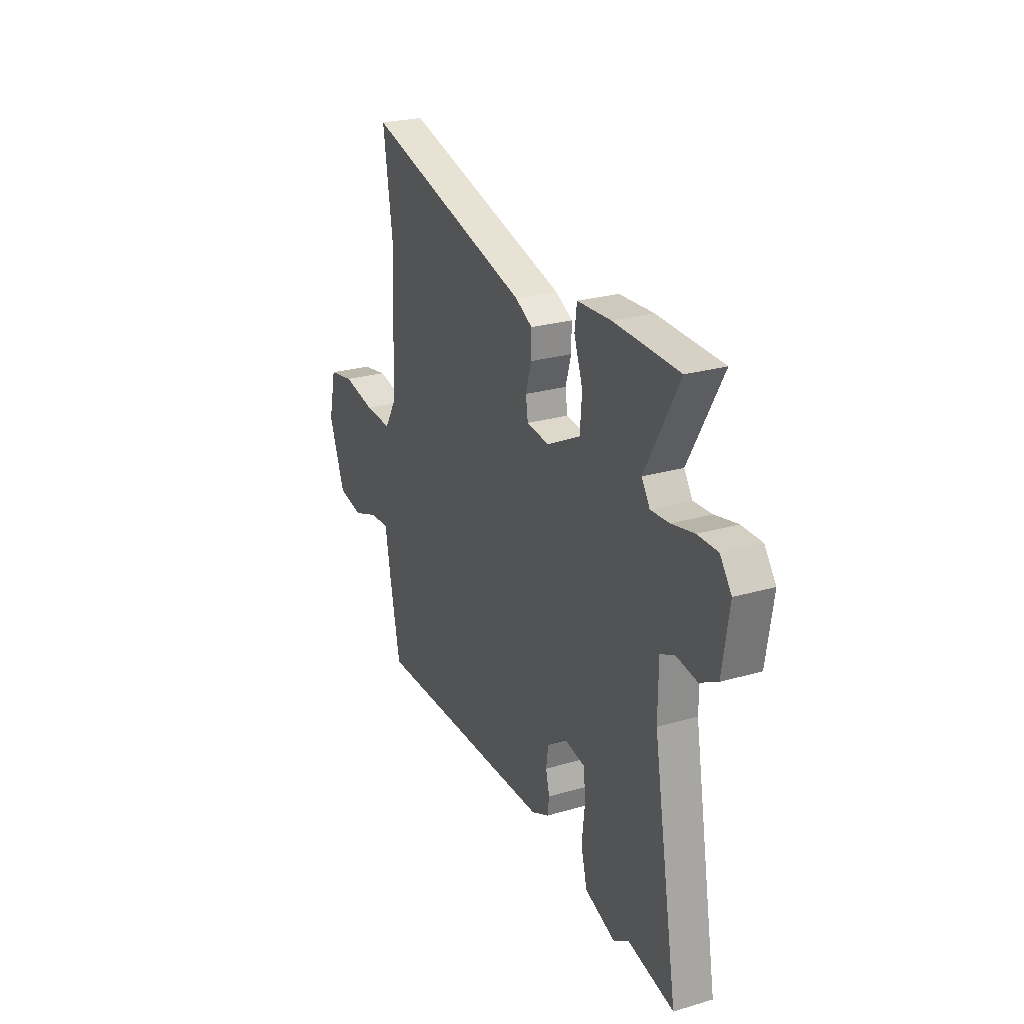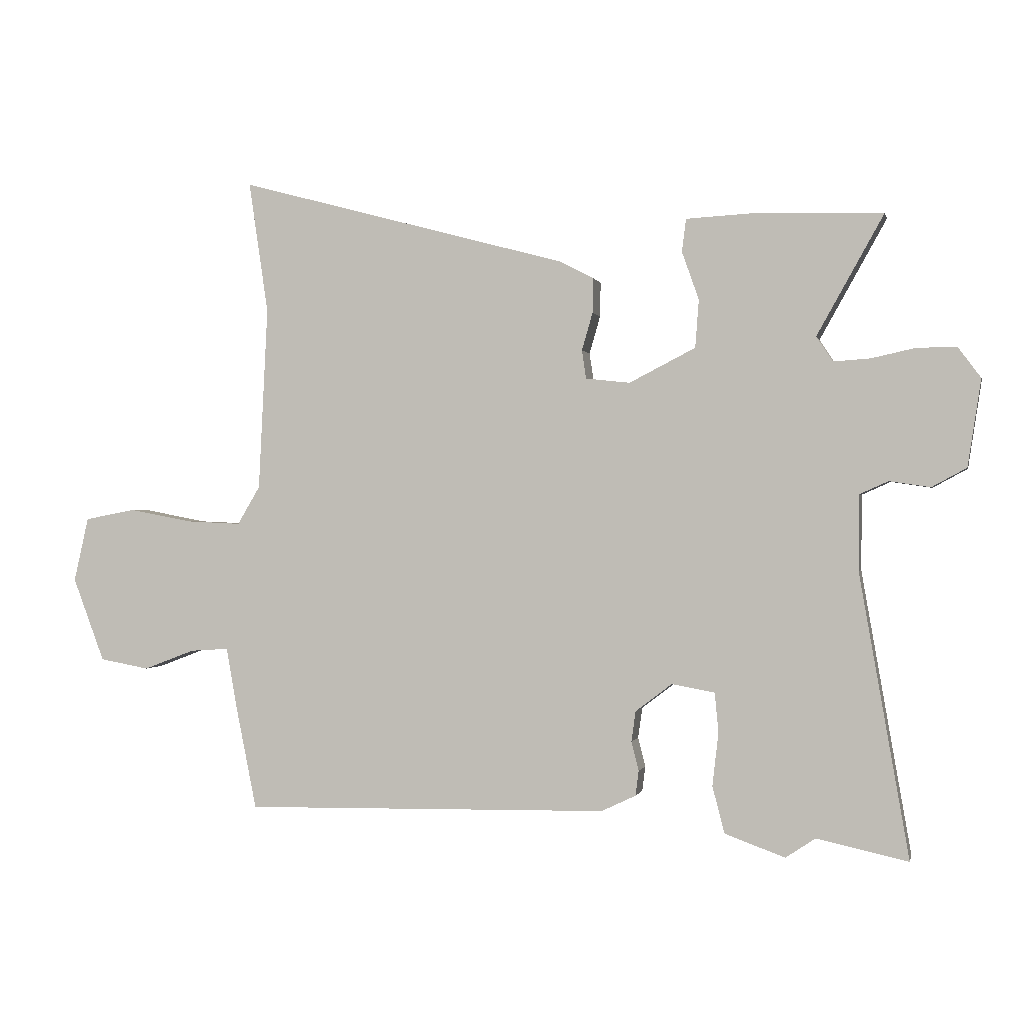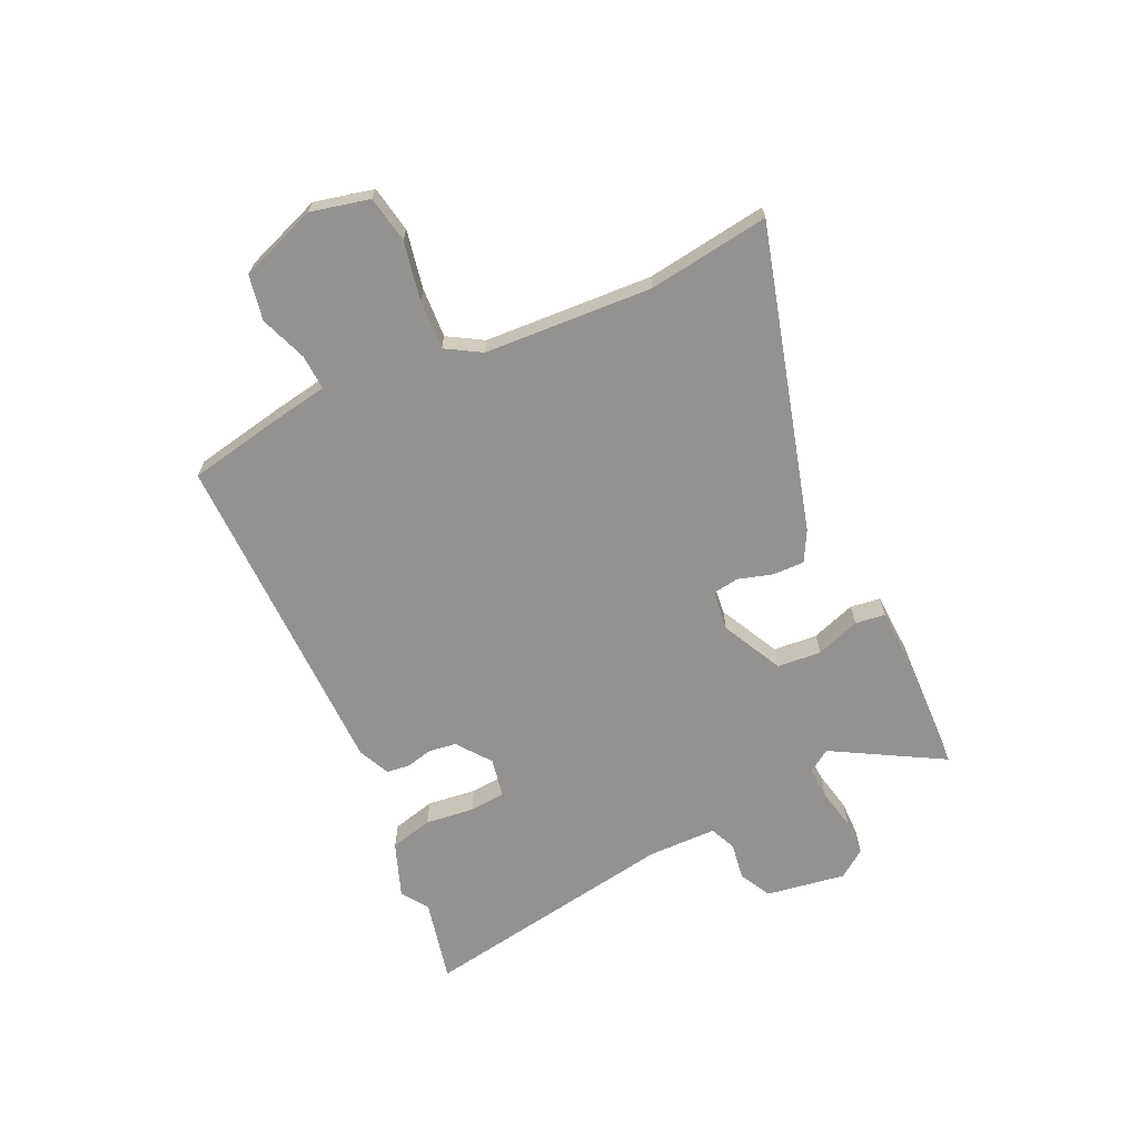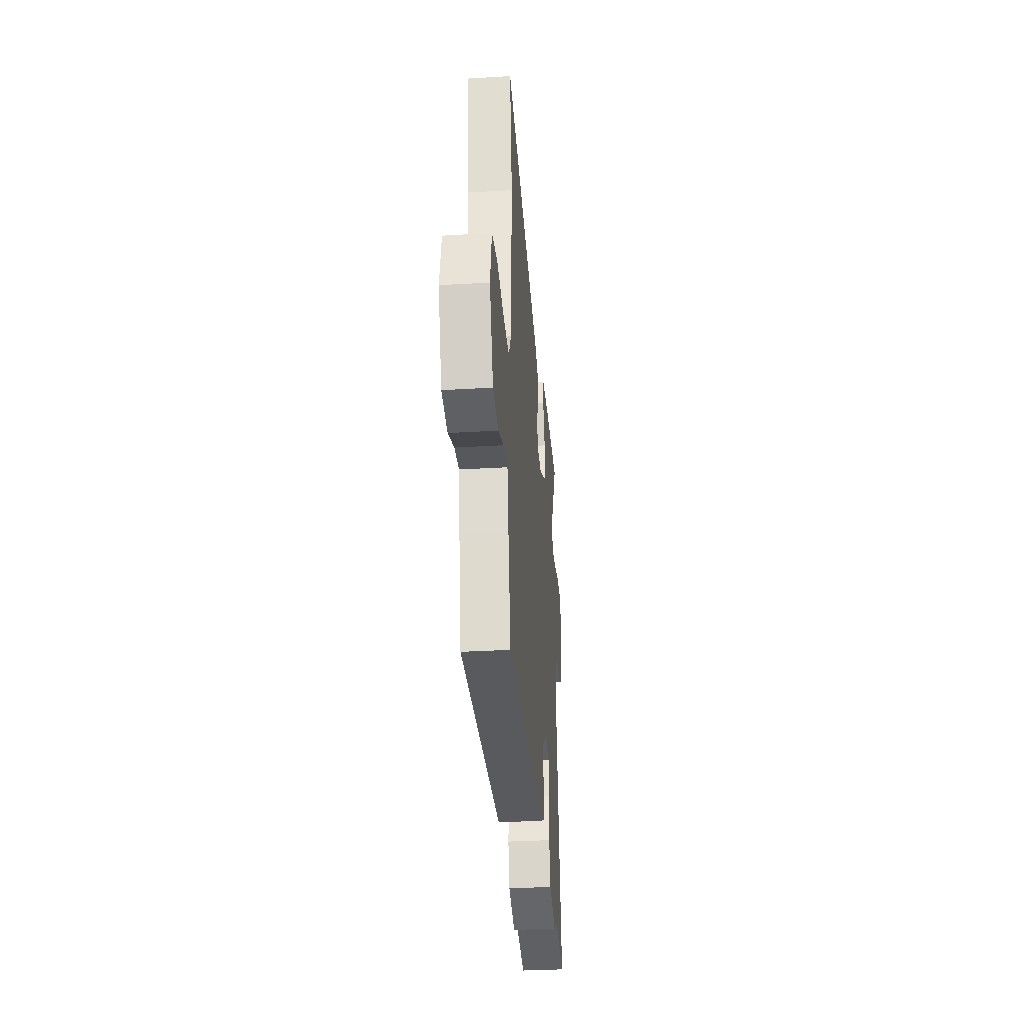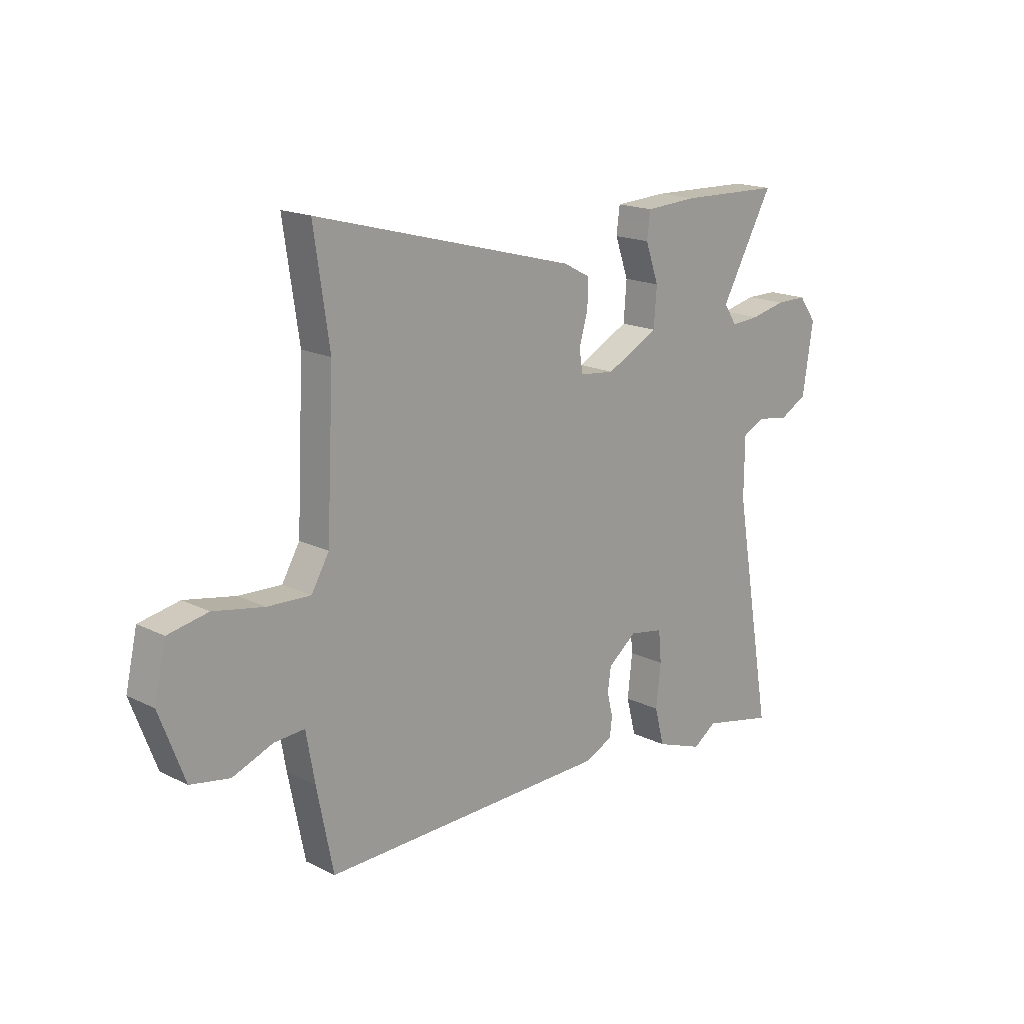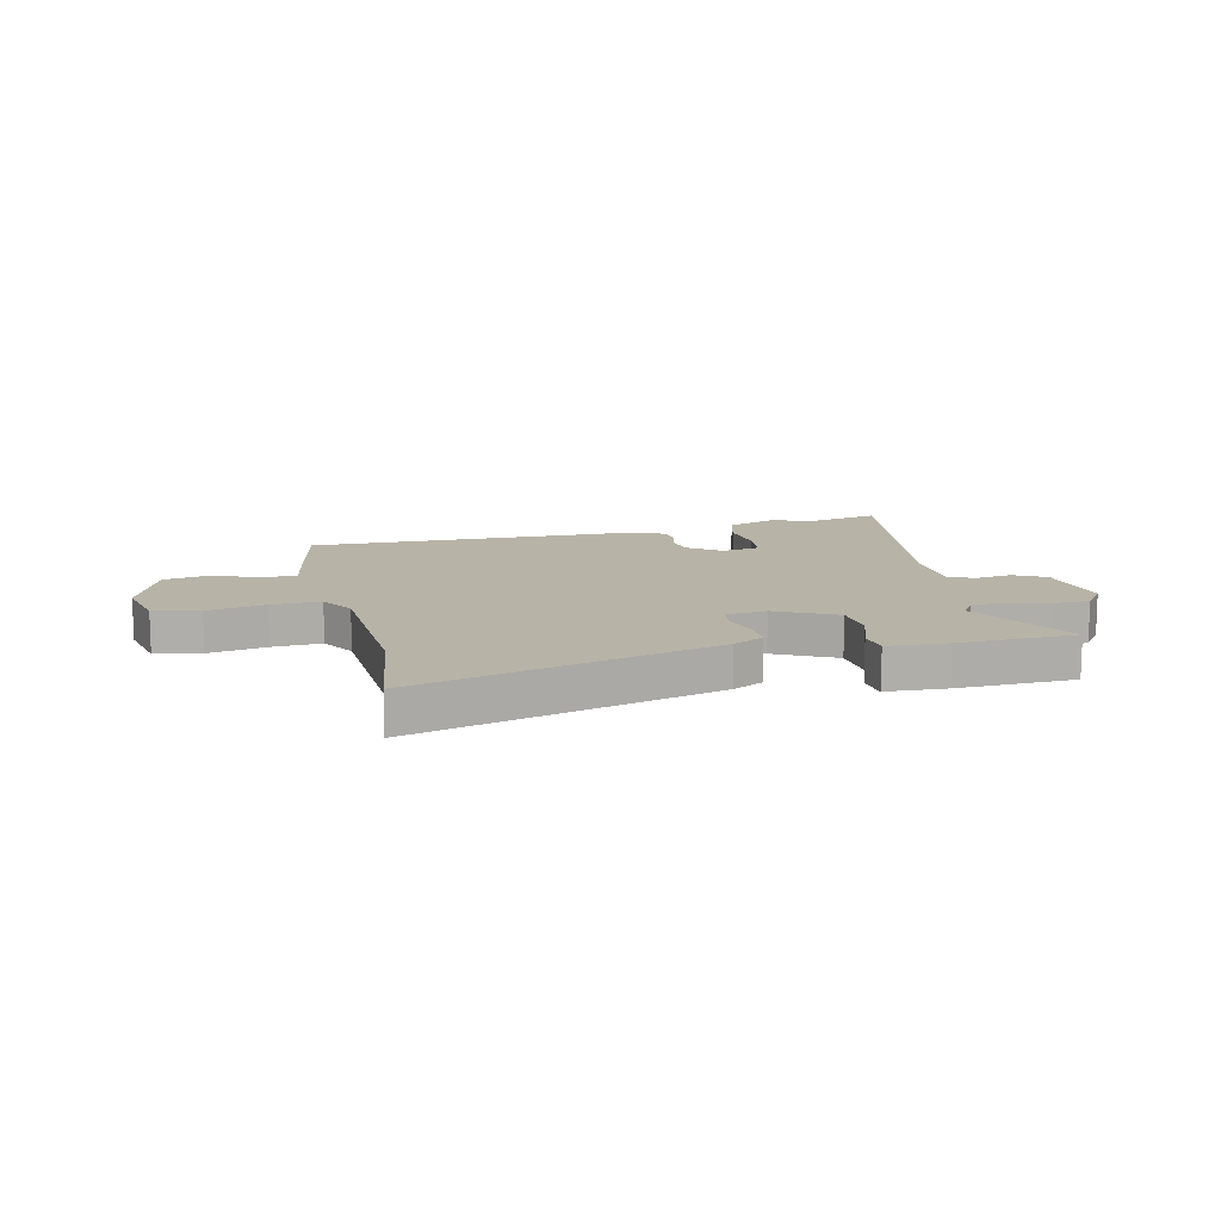
<metadata>
{"format":"obj","ext":"obj","renderer":"f3d","projection":"perspective","resolution":1024,"background":"white","views":[{"elev":25.4,"azim":64.9,"up":"+Z"},{"elev":-0.2,"azim":12.5,"up":"+Z"},{"elev":-66.4,"azim":-65.4,"up":"+Y"},{"elev":-32.1,"azim":-85.2,"up":"+Z"},{"elev":17.4,"azim":-45.5,"up":"+Z"},{"elev":12.6,"azim":-13.3,"up":"+Y"}]}
</metadata>
<code>
v -0.483 0.07 0.385
v -0.515 0.07 0.602
v 0.029 0.07 0.456
v 0.084 0.07 0.427
v 0.083 0.07 0.37
v 0.065 0.07 0.308
v 0.072 0.07 0.261
v 0.145 0.07 0.253
v 0.254 0.07 0.309
v 0.26 0.07 0.388
v 0.232 0.07 0.467
v 0.239 0.07 0.521
v 0.349 0.07 0.527
v 0.561 0.07 0.521
v 0.451 0.07 0.324
v 0.478 0.07 0.283
v 0.538 0.07 0.287
v 0.611 0.07 0.303
v 0.676 0.07 0.303
v 0.713 0.07 0.253
v 0.691 0.07 0.11
v 0.634 0.07 0.079
v 0.567 0.07 0.089
v 0.52 0.07 0.068
v 0.519 0.07 -0.056
v 0.6 0.07 -0.522
v 0.45 0.07 -0.489
v 0.401 0.07 -0.522
v 0.302 0.07 -0.486
v 0.282 0.07 -0.409
v 0.292 0.07 -0.321
v 0.286 0.07 -0.256
v 0.215 0.07 -0.243
v 0.155 0.07 -0.289
v 0.148 0.07 -0.339
v 0.16 0.07 -0.387
v 0.155 0.07 -0.428
v 0.098 0.07 -0.455
v -0.504 0.07 -0.465
v -0.538 0.07 -0.296
v -0.556 0.07 -0.195
v -0.619 0.07 -0.199
v -0.703 0.07 -0.231
v -0.784 0.07 -0.216
v -0.836 0.07 -0.078
v -0.812 0.07 0.028
v -0.729 0.07 0.044
v -0.624 0.07 0.024
v -0.535 0.07 0.02
v -0.498 0.07 0.083
v -0.483 0 0.385
v -0.515 0 0.602
v 0.029 0 0.456
v 0.084 0 0.427
v 0.083 0 0.37
v 0.065 0 0.308
v 0.072 0 0.261
v 0.145 0 0.253
v 0.254 0 0.309
v 0.26 0 0.388
v 0.232 0 0.467
v 0.239 0 0.521
v 0.349 0 0.527
v 0.561 0 0.521
v 0.451 0 0.324
v 0.478 0 0.283
v 0.538 0 0.287
v 0.611 0 0.303
v 0.676 0 0.303
v 0.713 0 0.253
v 0.691 0 0.11
v 0.634 0 0.079
v 0.567 0 0.089
v 0.52 0 0.068
v 0.519 0 -0.056
v 0.6 0 -0.522
v 0.45 0 -0.489
v 0.401 0 -0.522
v 0.302 0 -0.486
v 0.282 0 -0.409
v 0.292 0 -0.321
v 0.286 0 -0.256
v 0.215 0 -0.243
v 0.155 0 -0.289
v 0.148 0 -0.339
v 0.16 0 -0.387
v 0.155 0 -0.428
v 0.098 0 -0.455
v -0.504 0 -0.465
v -0.538 0 -0.296
v -0.556 0 -0.195
v -0.619 0 -0.199
v -0.703 0 -0.231
v -0.784 0 -0.216
v -0.836 0 -0.078
v -0.812 0 0.028
v -0.729 0 0.044
v -0.624 0 0.024
v -0.535 0 0.02
v -0.498 0 0.083
f 46 47 48
f 45 46 48
f 44 45 48
f 43 44 48
f 42 43 48
f 41 42 48 49
f 41 49 50
f 40 41 50
f 39 40 50
f 38 39 50
f 37 38 50
f 36 37 50
f 35 36 50
f 29 30 31
f 28 29 31
f 27 28 31
f 27 31 32
f 26 27 32
f 25 26 32
f 24 25 32 33
f 21 22 23
f 20 21 23
f 19 20 23
f 18 19 23
f 17 18 23
f 16 17 23 24
f 24 33 34
f 16 24 34
f 15 16 34
f 13 14 15
f 12 13 15
f 11 12 15
f 10 11 15
f 4 5 6
f 3 4 6
f 2 3 6
f 1 2 6
f 50 1 6
f 35 50 6
f 34 35 6
f 9 10 15
f 8 9 15 34
f 7 8 34
f 34 7 6
f 98 97 96
f 98 96 95
f 98 95 94
f 98 94 93
f 98 93 92
f 99 98 92 91
f 100 99 91
f 100 91 90
f 100 90 89
f 100 89 88
f 100 88 87
f 100 87 86
f 100 86 85
f 81 80 79
f 81 79 78
f 81 78 77
f 82 81 77
f 82 77 76
f 82 76 75
f 83 82 75 74
f 73 72 71
f 73 71 70
f 73 70 69
f 73 69 68
f 73 68 67
f 74 73 67 66
f 84 83 74
f 84 74 66
f 84 66 65
f 65 64 63
f 65 63 62
f 65 62 61
f 65 61 60
f 56 55 54
f 56 54 53
f 56 53 52
f 56 52 51
f 56 51 100
f 56 100 85
f 56 85 84
f 65 60 59
f 84 65 59 58
f 84 58 57
f 56 57 84
f 1 51 52 2
f 2 52 53 3
f 3 53 54 4
f 4 54 55 5
f 5 55 56 6
f 6 56 57 7
f 7 57 58 8
f 8 58 59 9
f 9 59 60 10
f 10 60 61 11
f 11 61 62 12
f 12 62 63 13
f 13 63 64 14
f 14 64 65 15
f 15 65 66 16
f 16 66 67 17
f 17 67 68 18
f 18 68 69 19
f 19 69 70 20
f 20 70 71 21
f 21 71 72 22
f 22 72 73 23
f 23 73 74 24
f 24 74 75 25
f 25 75 76 26
f 26 76 77 27
f 27 77 78 28
f 28 78 79 29
f 29 79 80 30
f 30 80 81 31
f 31 81 82 32
f 32 82 83 33
f 33 83 84 34
f 34 84 85 35
f 35 85 86 36
f 36 86 87 37
f 37 87 88 38
f 38 88 89 39
f 39 89 90 40
f 40 90 91 41
f 41 91 92 42
f 42 92 93 43
f 43 93 94 44
f 44 94 95 45
f 45 95 96 46
f 46 96 97 47
f 47 97 98 48
f 48 98 99 49
f 49 99 100 50
f 50 100 51 1

</code>
